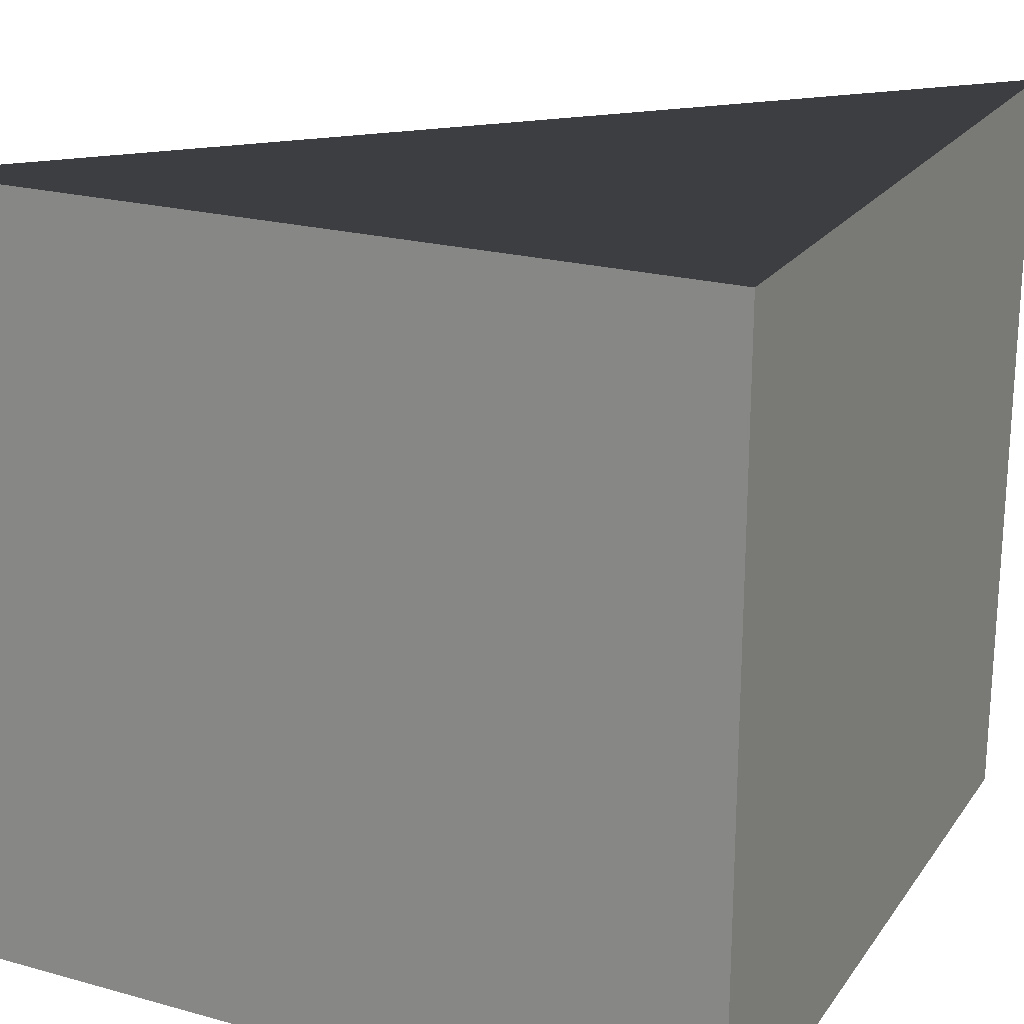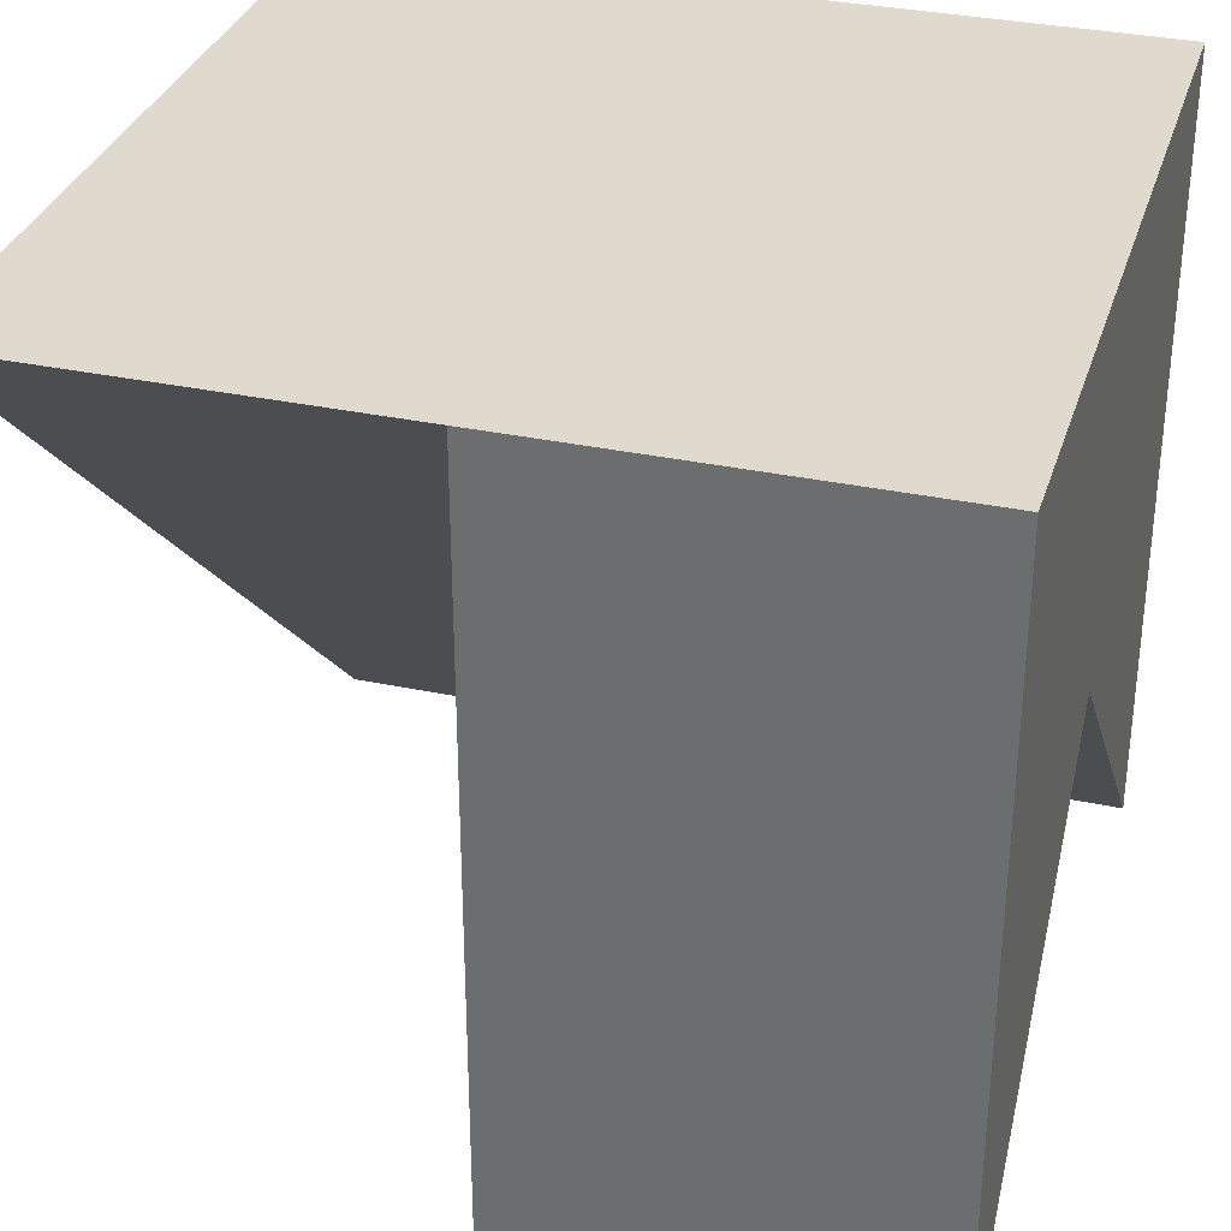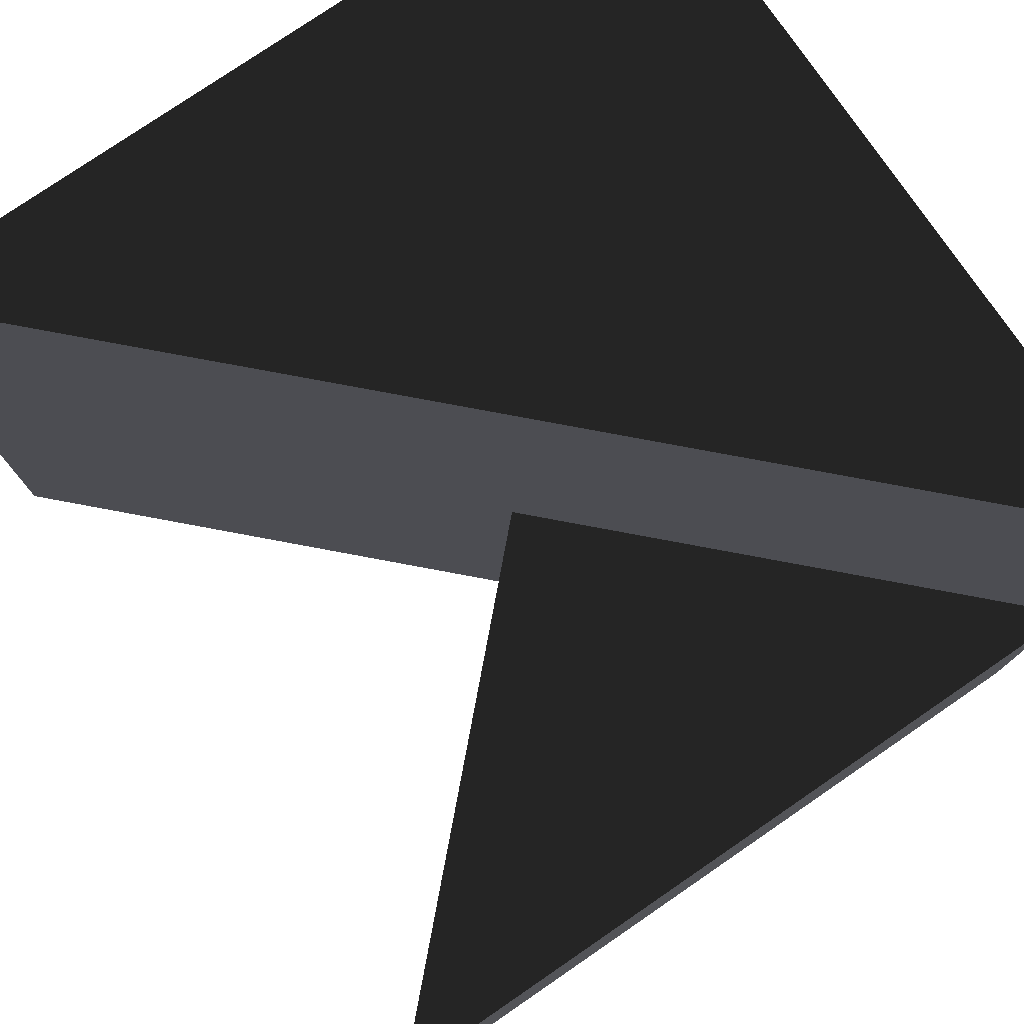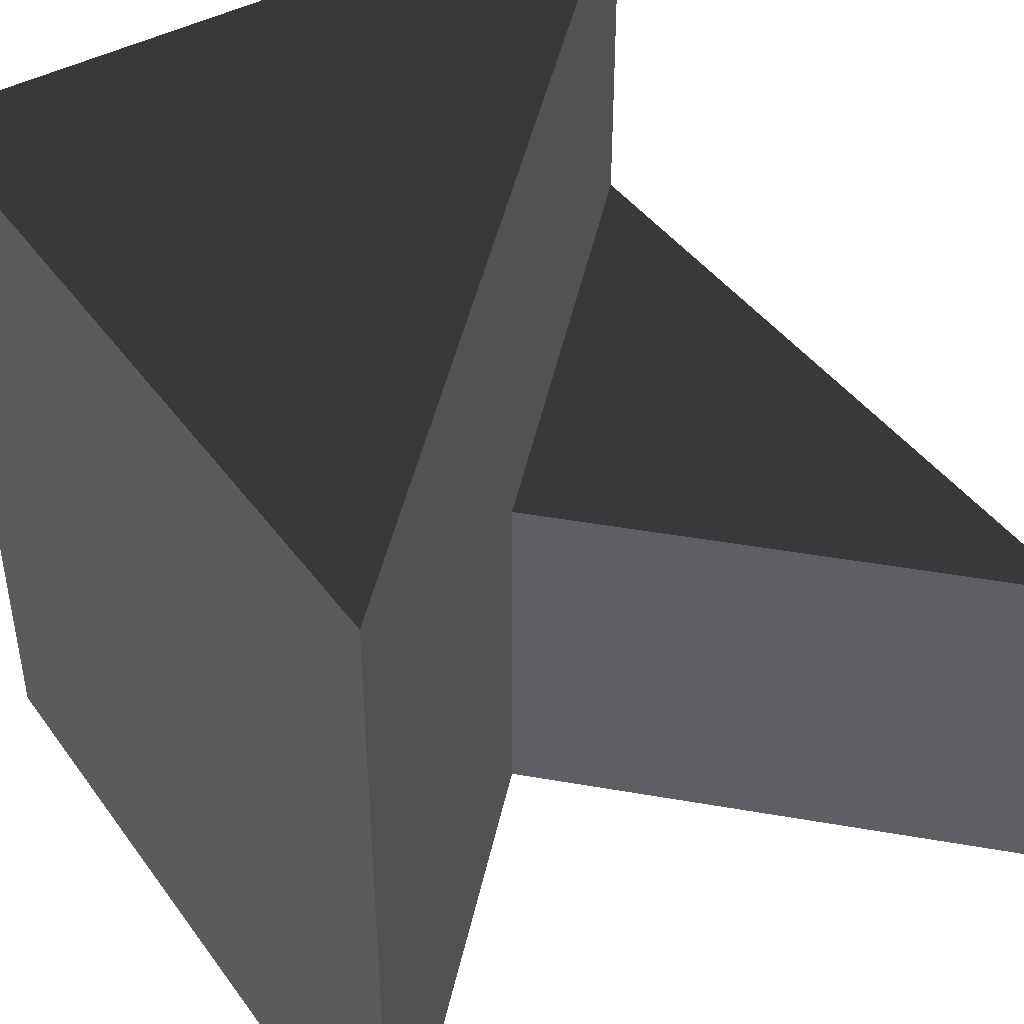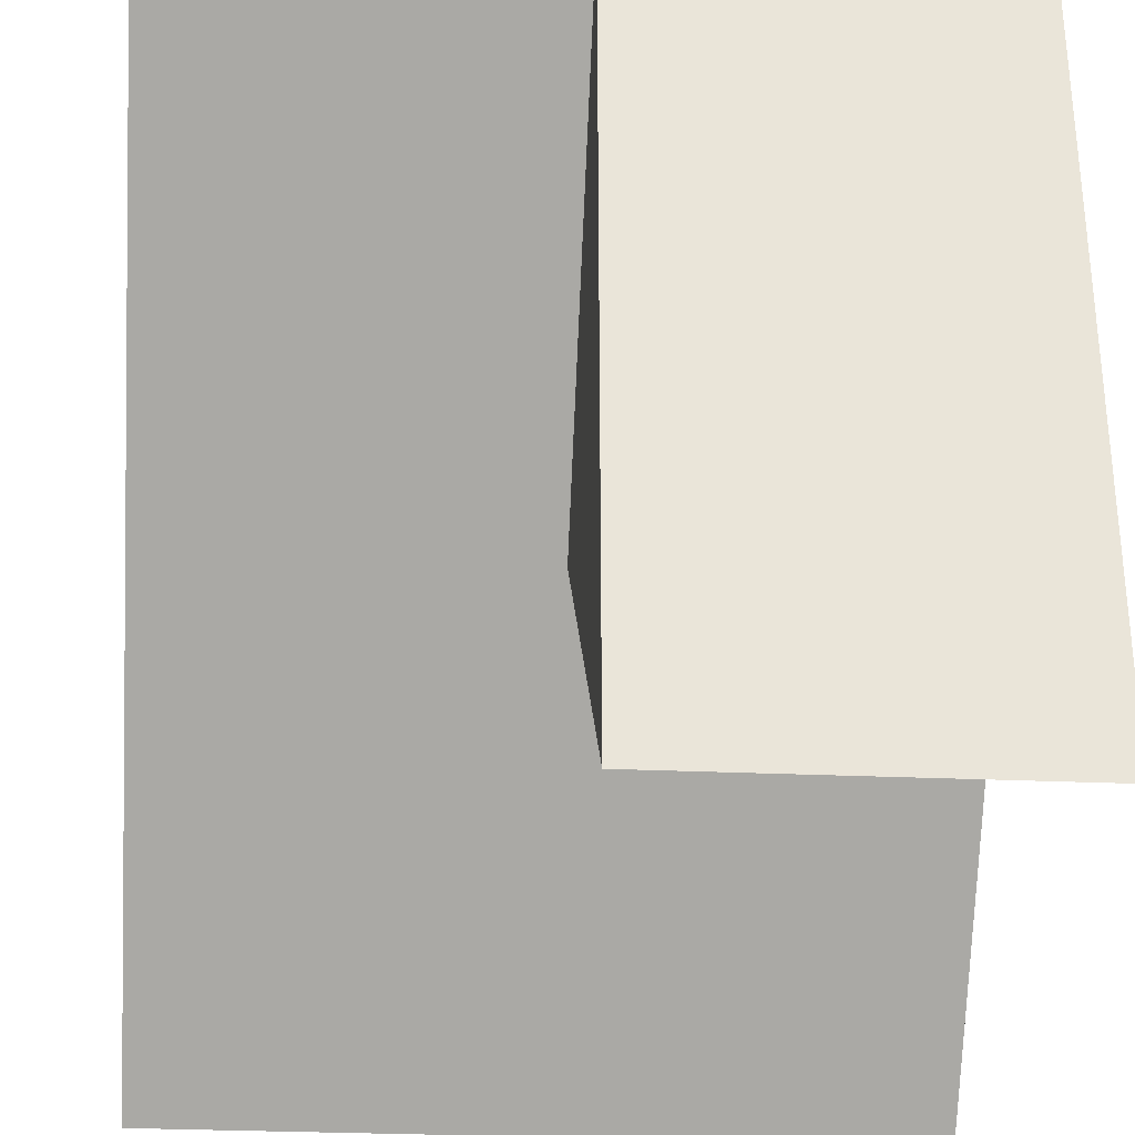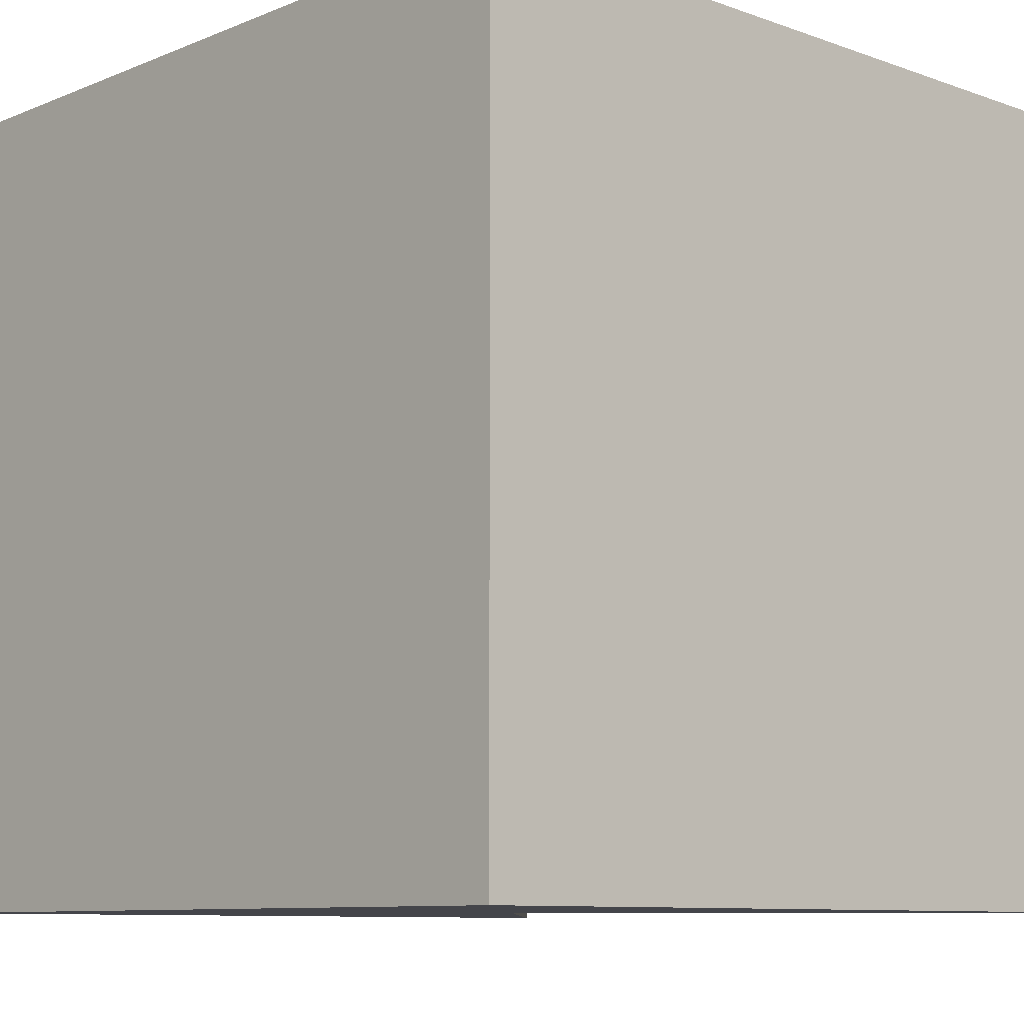
<metadata>
{"format":"obj","ext":"obj","renderer":"f3d","projection":"perspective","resolution":1024,"background":"white","views":[{"elev":21.9,"azim":25.8,"up":"+Y"},{"elev":32.9,"azim":-73.6,"up":"+Z"},{"elev":78.0,"azim":-124.4,"up":"+Y"},{"elev":43.3,"azim":146.7,"up":"+Y"},{"elev":-30.1,"azim":-93.6,"up":"+Z"},{"elev":-9.2,"azim":46.8,"up":"+Y"}]}
</metadata>
<code>
o Cube
v -0.5 -0.5 0.5
v -0.5 -0.5 -0.5
v 0.5 -0.5 -0.5
v 0.5 -0.5 0.5
v -0.5 0 0.5
v -0.5 0 -0.5
v 0 0 0
v -0.5 0.5 0.5
v 0.5 0.5 -0.5
v 0.5 0.5 0.5
v 0 -0.5 0
v 0.5 0 -0.5
f 4 1 3
f 11 1 2
f 12 5 8 9
f 2 1 5 6
f 3 11 7 12
f 11 2 6 7
f 1 4 10 8
f 4 3 9 10
f 9 8 10
f 7 6 5

</code>
